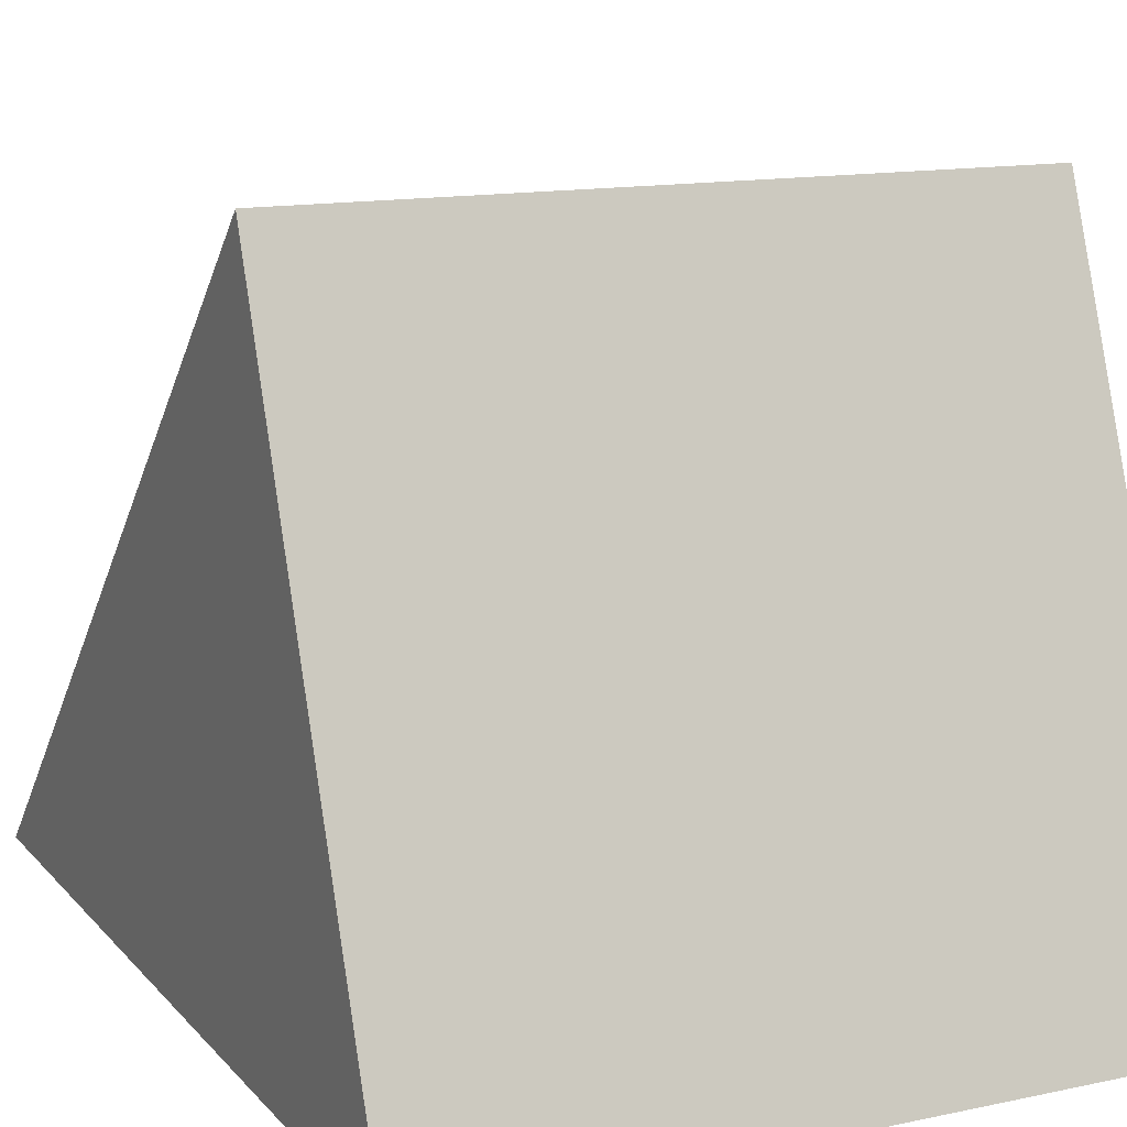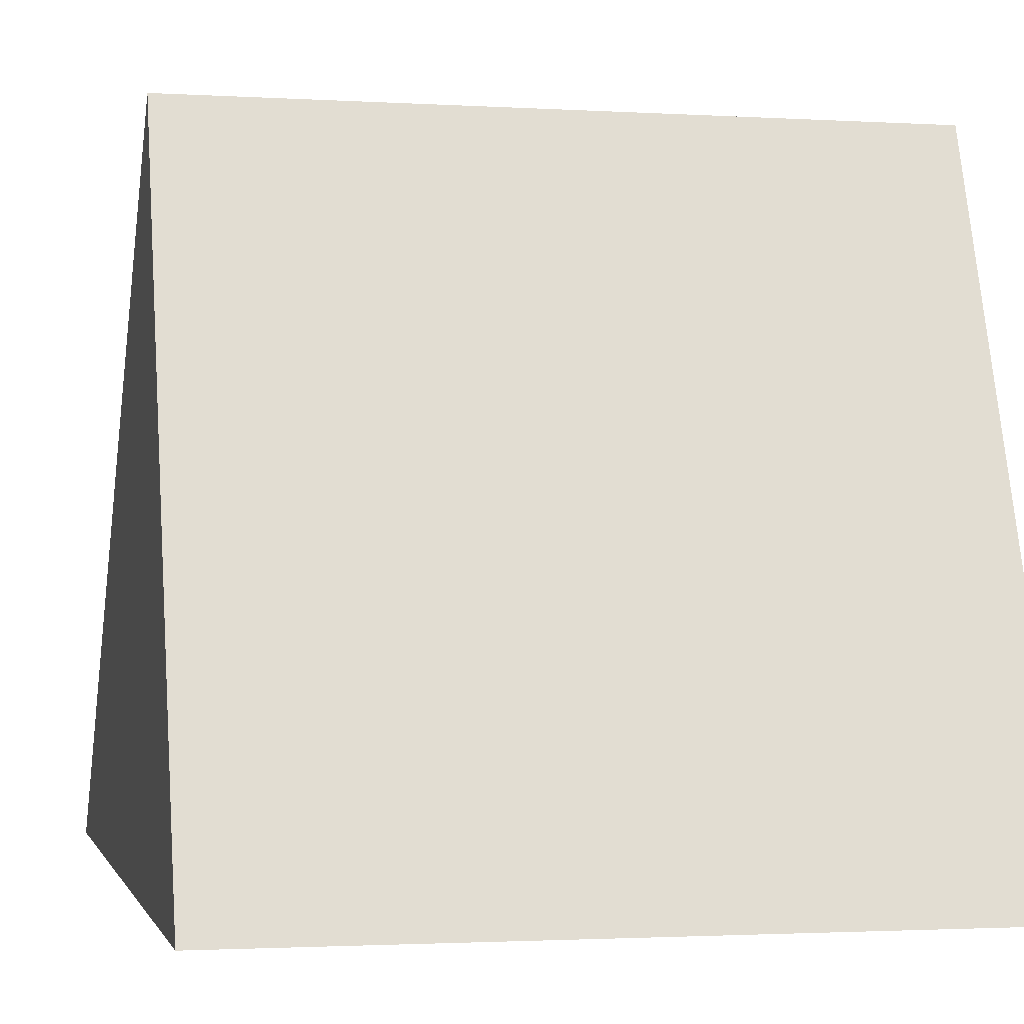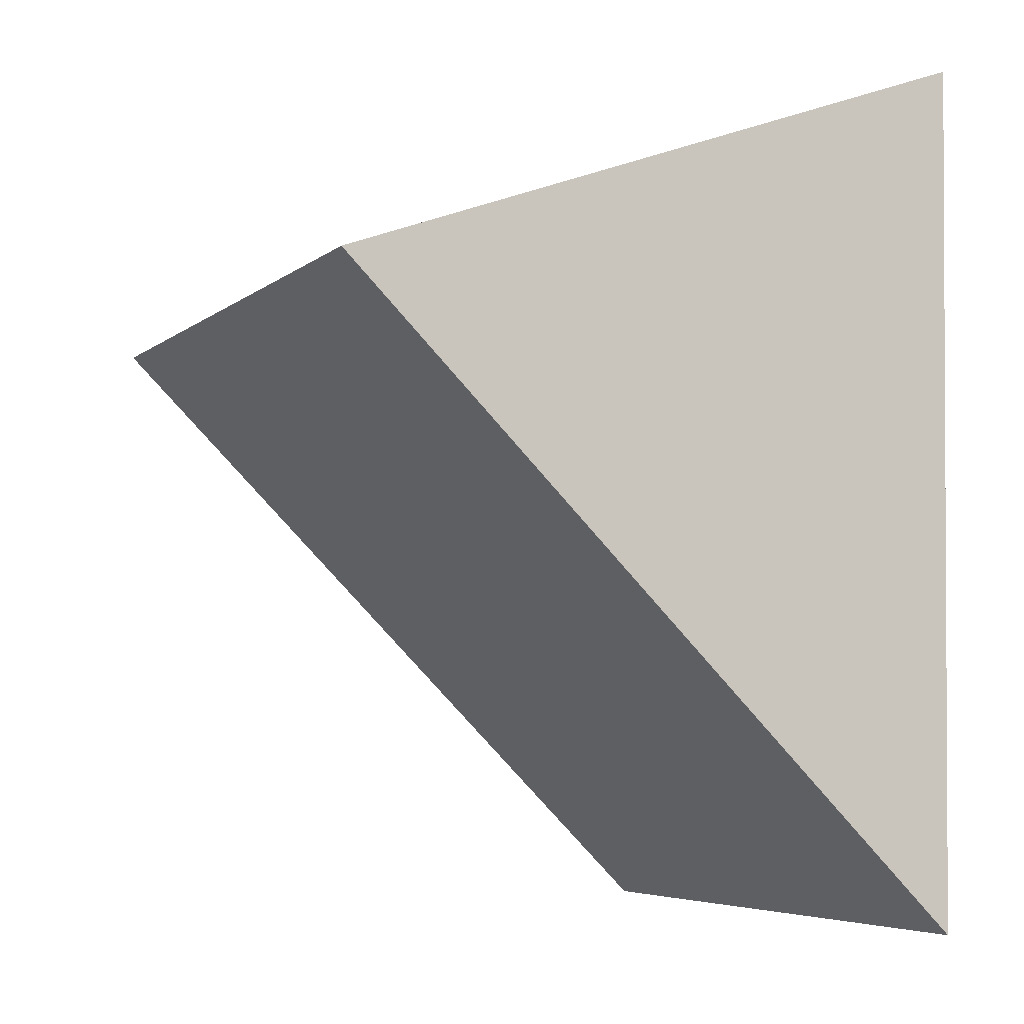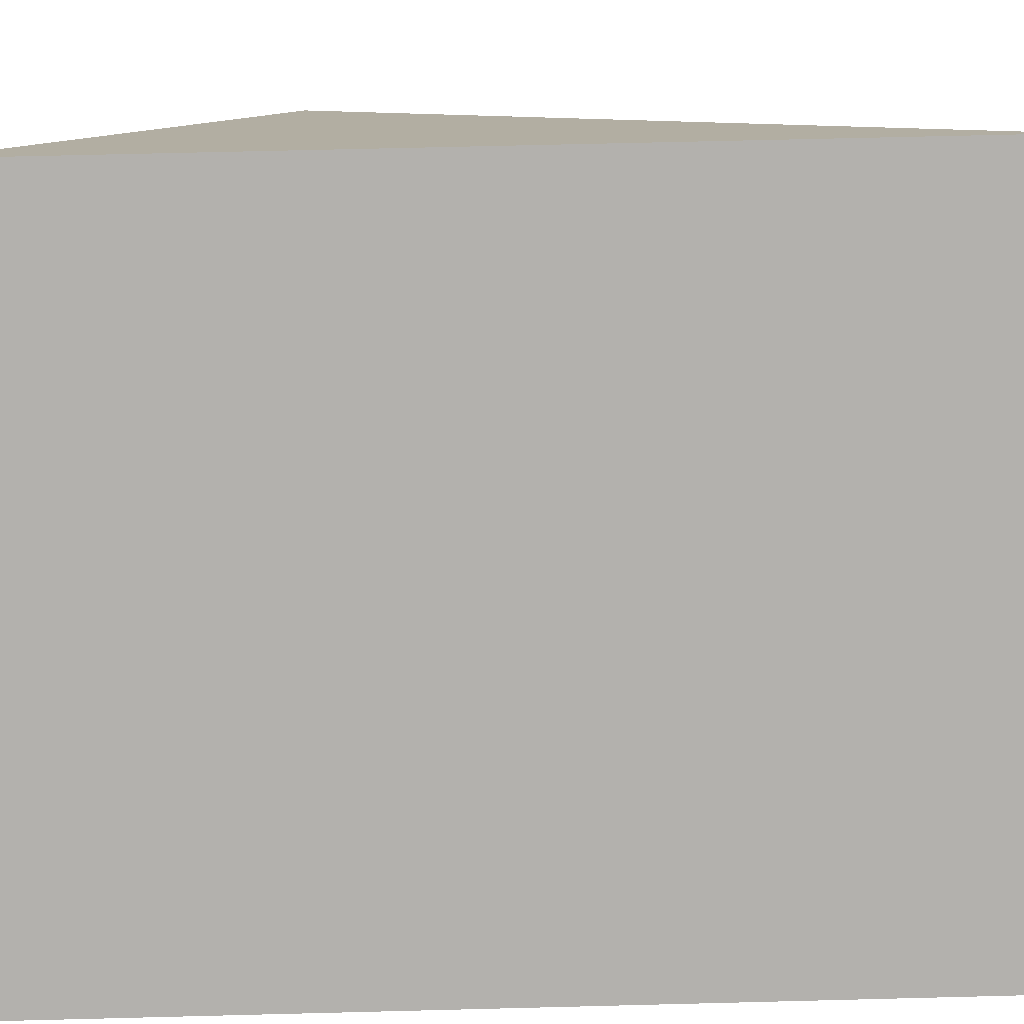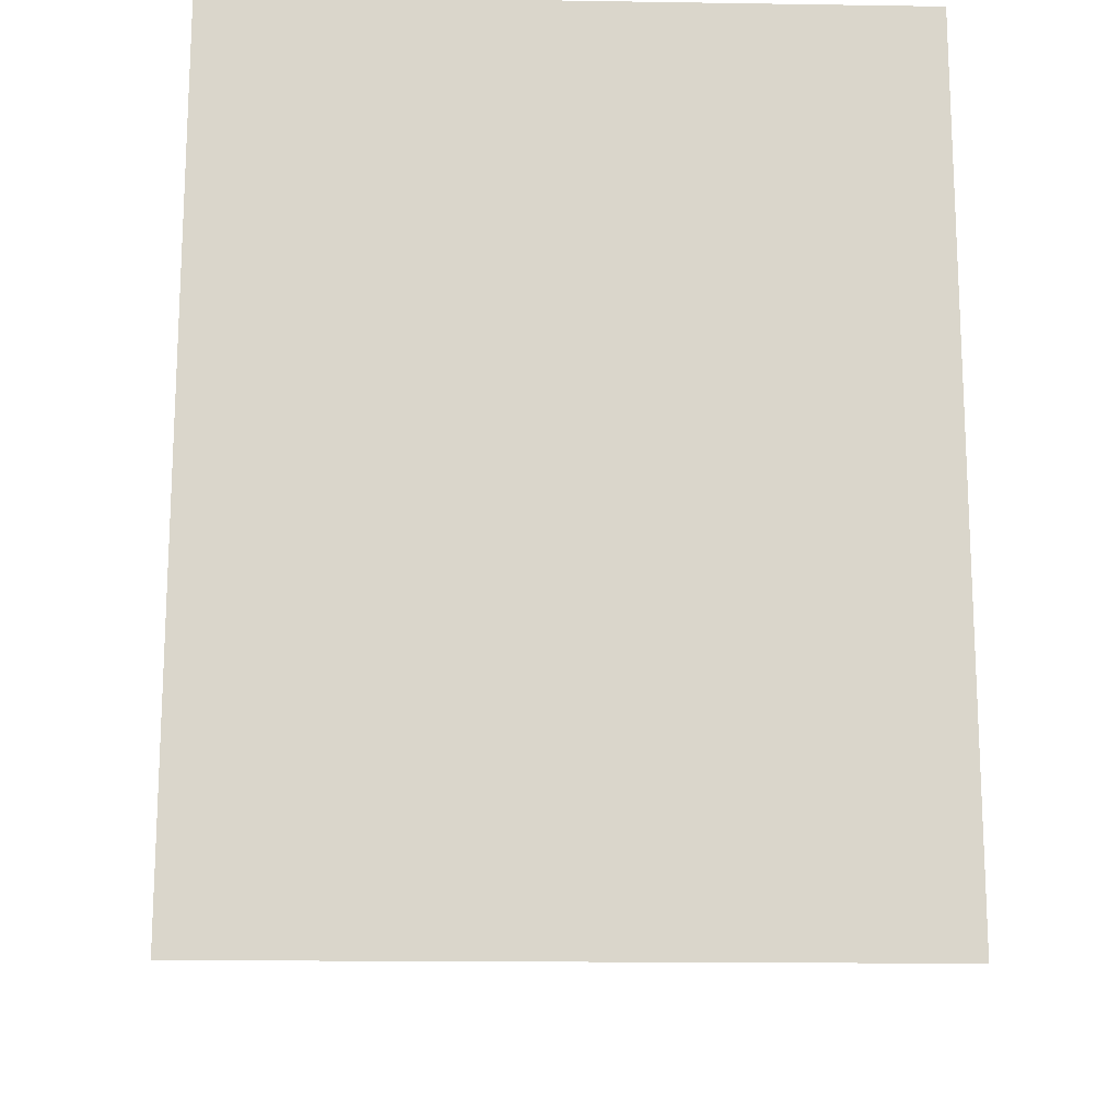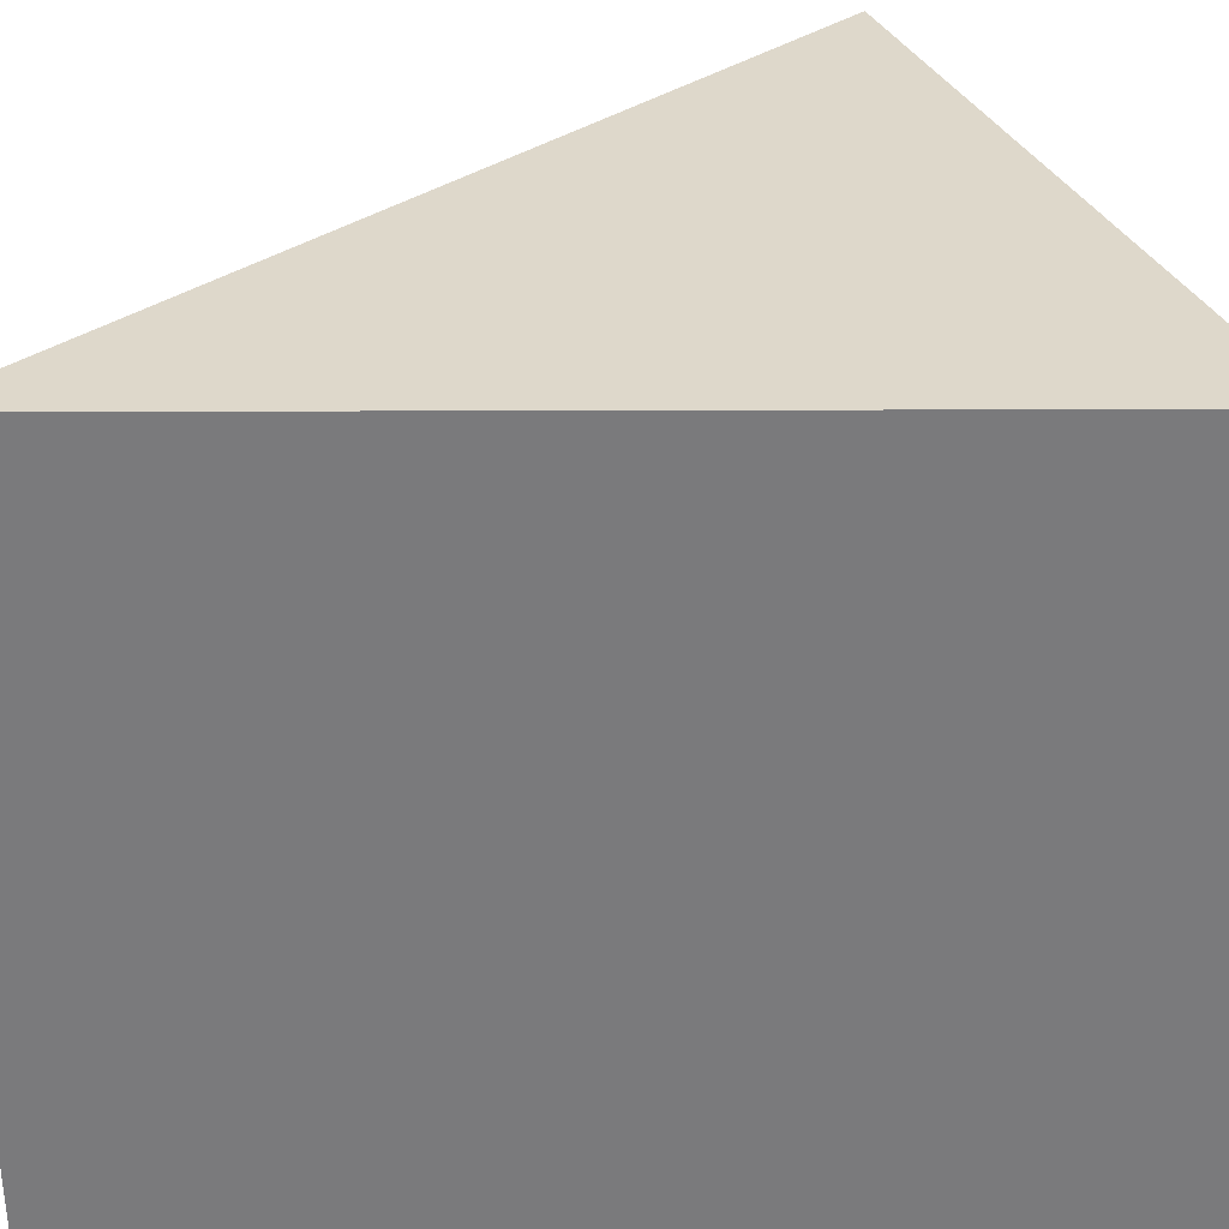
<metadata>
{"format":"obj","ext":"obj","renderer":"f3d","projection":"perspective","resolution":1024,"background":"white","views":[{"elev":13.4,"azim":154.2,"up":"+Z"},{"elev":-1.8,"azim":167.2,"up":"+Z"},{"elev":-5.4,"azim":65.2,"up":"+Y"},{"elev":-79.1,"azim":-88.8,"up":"+Z"},{"elev":-16.4,"azim":178.2,"up":"+Y"},{"elev":-58.3,"azim":90.6,"up":"+Z"}]}
</metadata>
<code>
g Cube.033
v 0.007 -0.1233 -0.003054
v 0.007 -0.1105 0.01
v 0.007 -0.1056 -0.003315
v 0.007 -0.1087 -0.003269
v -0.007 -0.1233 -0.003054
v -0.007 -0.1087 -0.003269
v -0.007 -0.1056 -0.003315
v -0.007 -0.1105 0.01
v -0.007 -0.1233 -0.003054
v 0.007 -0.1233 -0.003054
v 0.007 -0.1087 -0.003269
v -0.007 -0.1087 -0.003269
v 0.007 -0.1056 -0.003315
v -0.007 -0.1056 -0.003315
v -0.007 -0.1056 -0.003315
v 0.007 -0.1056 -0.003315
v 0.007 -0.1105 0.01
v -0.007 -0.1105 0.01
v -0.007 -0.1105 0.01
v 0.007 -0.1105 0.01
v 0.007 -0.1233 -0.003054
v -0.007 -0.1233 -0.003054
g Cube.033_0
f 3 2 1
f 4 3 1
f 7 6 5
f 8 7 5
f 11 10 9
f 12 11 9
f 13 11 12
f 14 13 12
f 17 16 15
f 18 17 15
f 21 20 19
f 22 21 19

</code>
